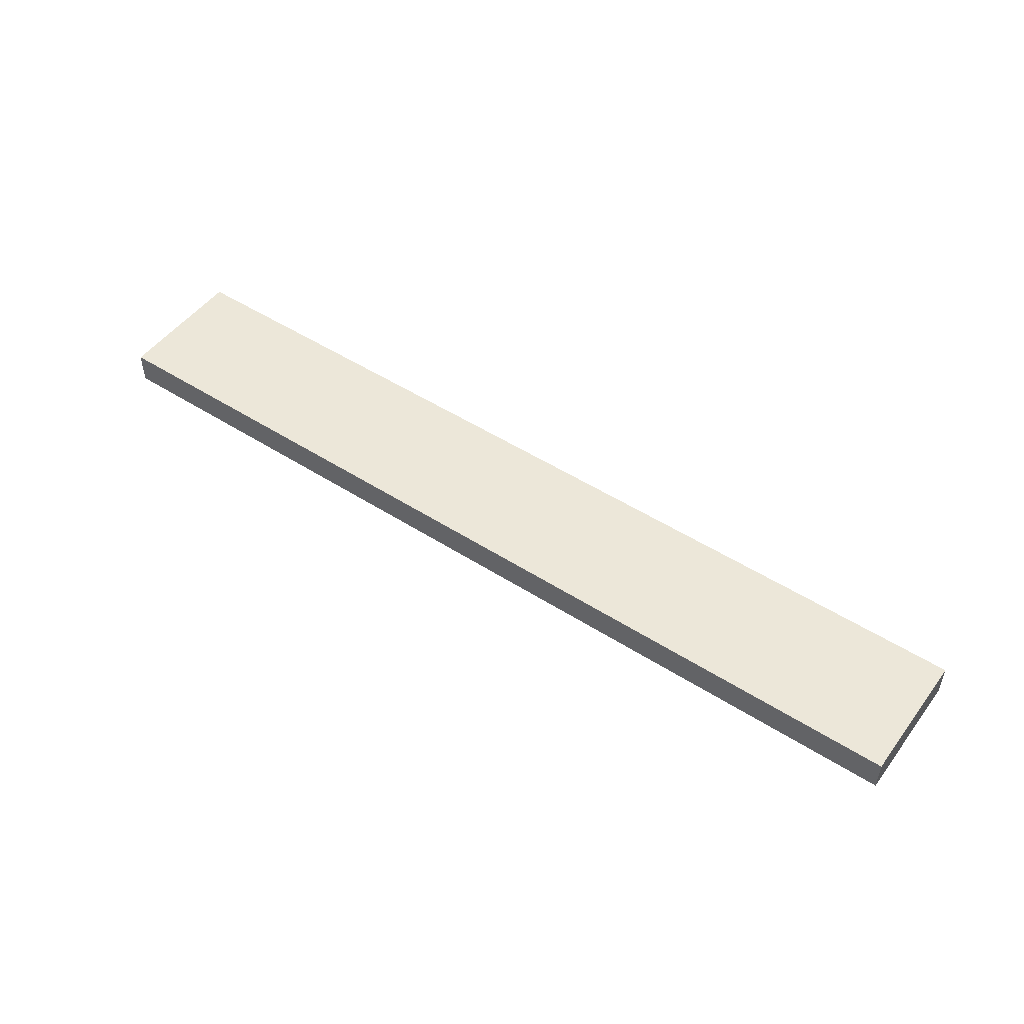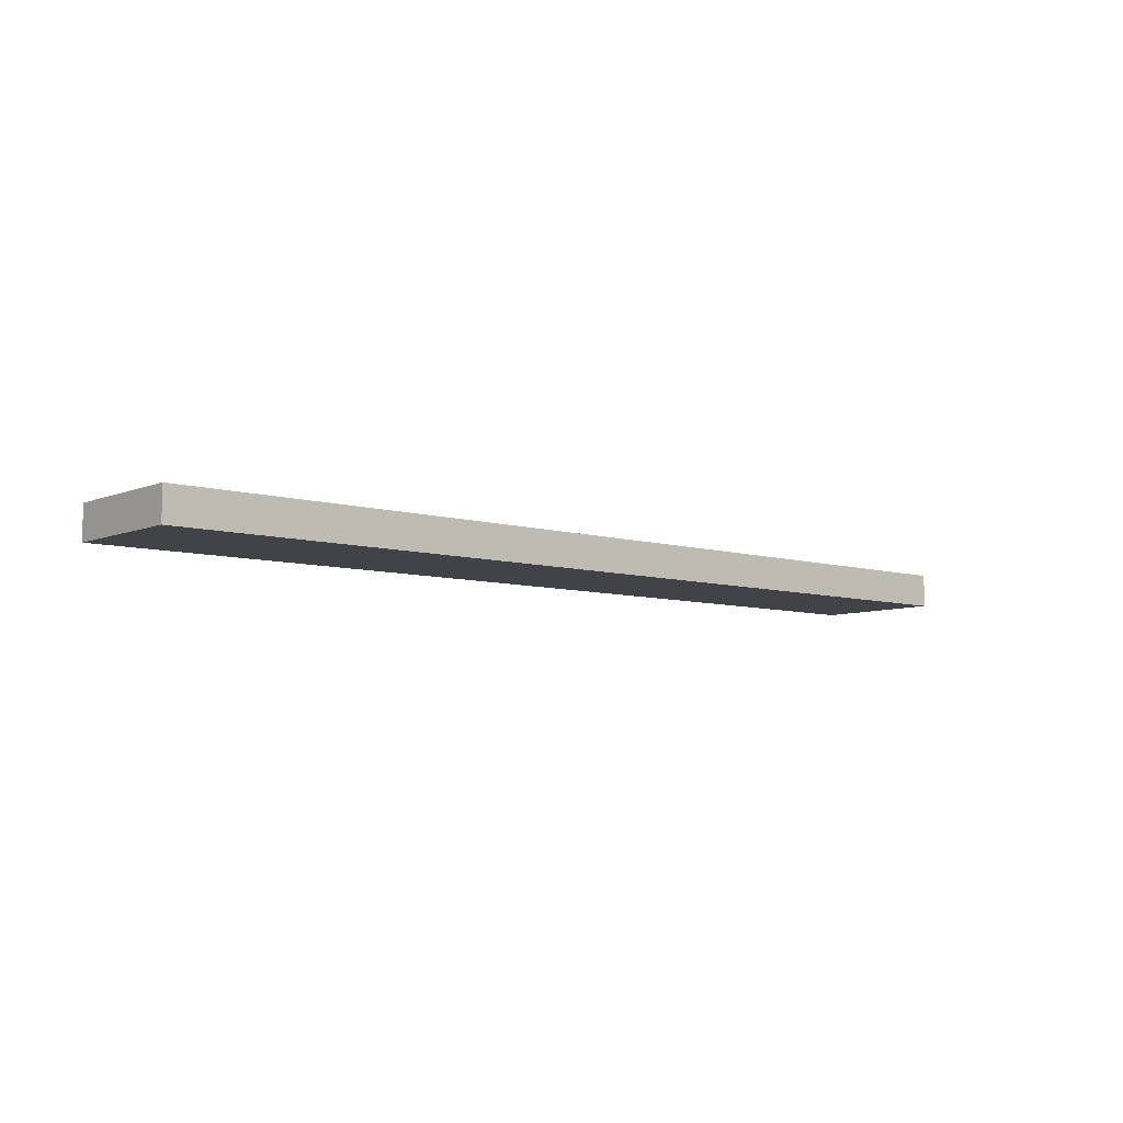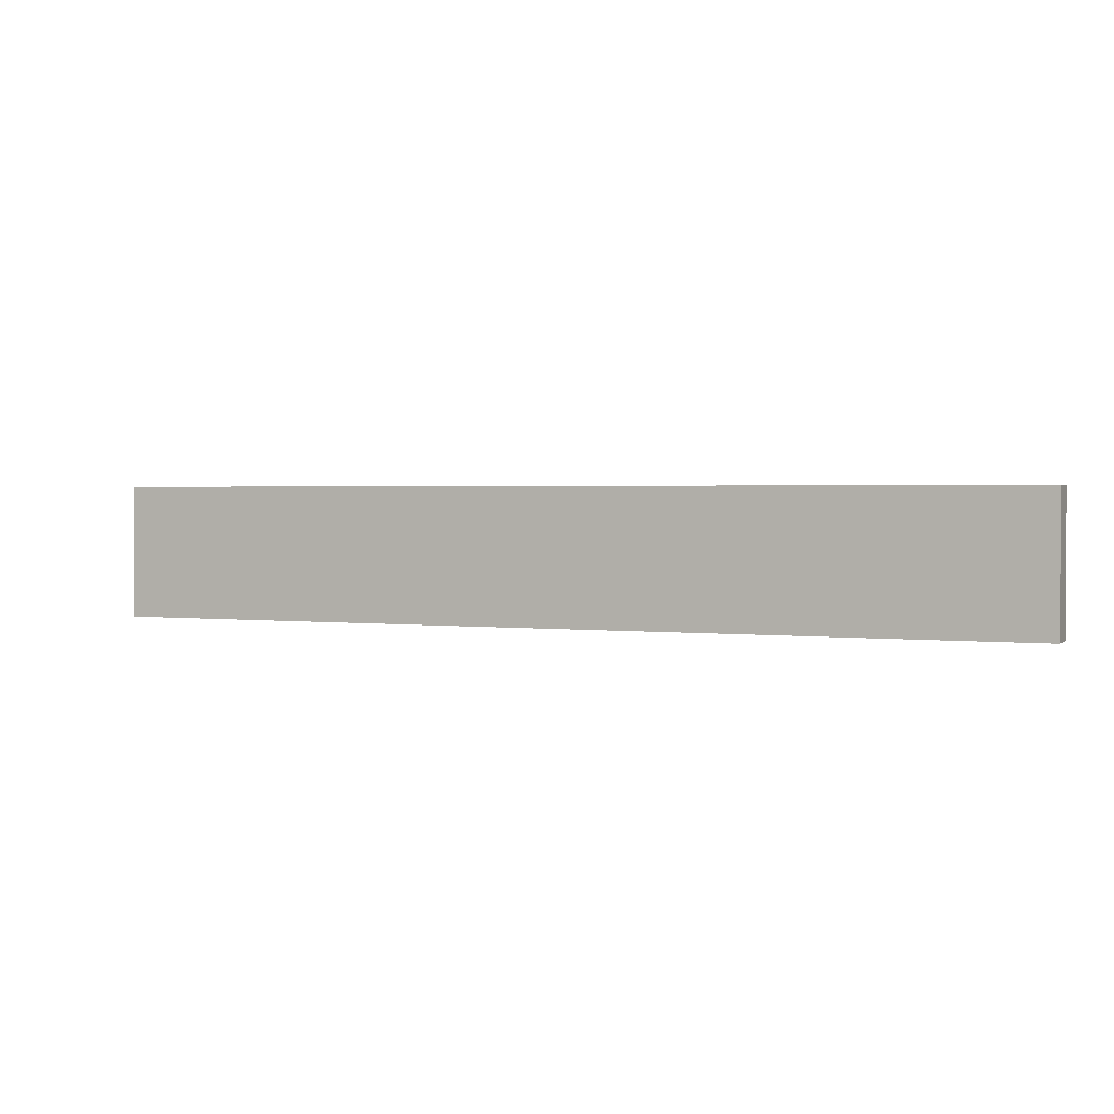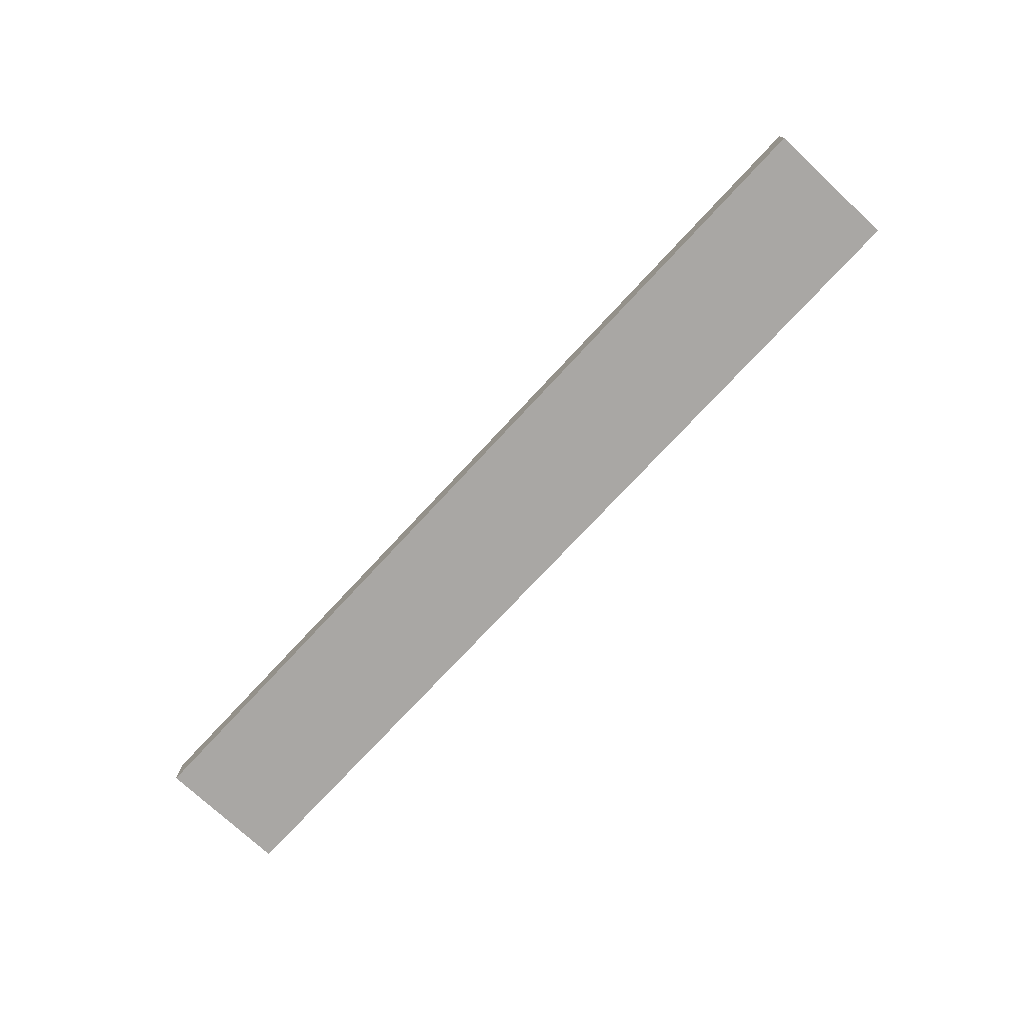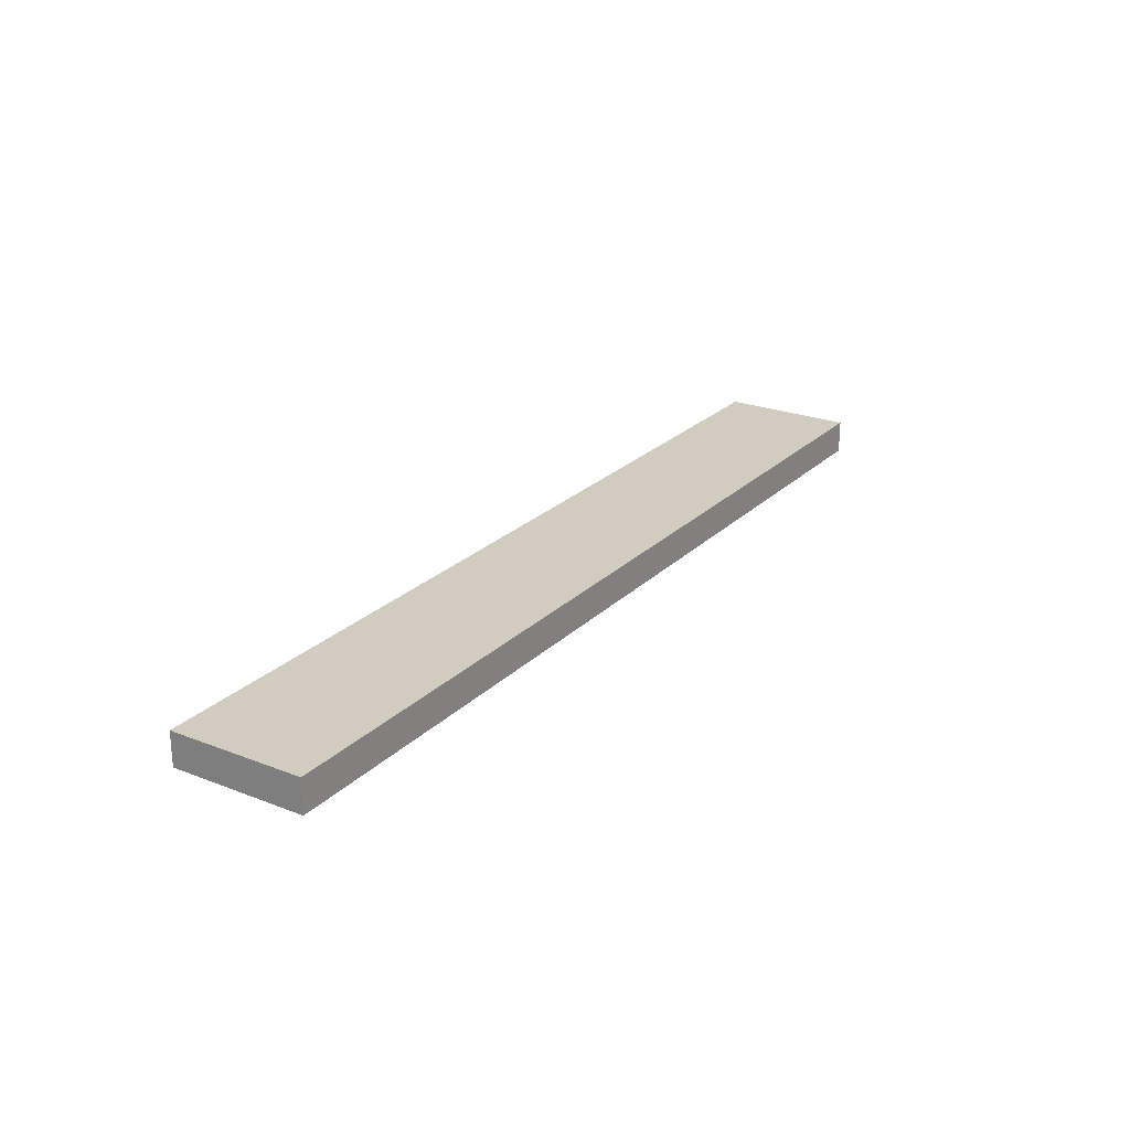
<metadata>
{"format":"obj","ext":"obj","renderer":"f3d","projection":"perspective","resolution":1024,"background":"white","views":[{"elev":49.6,"azim":35.3,"up":"+Z"},{"elev":-7.3,"azim":139.3,"up":"+Z"},{"elev":1.8,"azim":23.2,"up":"+Y"},{"elev":-74.8,"azim":-132.9,"up":"+Z"},{"elev":24.0,"azim":-57.1,"up":"+Z"}]}
</metadata>
<code>
o TB3F1/TB3F/mesh17/mesh17-geometry#mesh17-geometry
v 0.3127 0.2219 0.4832
v -0.3059 0.1336 0.4832
v 0.3127 0.1336 0.4832
v -0.3059 0.2219 0.4832
v 0.3127 0.1336 0.4612
v -0.3059 0.2219 0.4612
v -0.3059 0.1336 0.4612
v 0.3127 0.2219 0.4612
f 1 2 3
f 2 1 4
f 2 5 3
f 5 1 3
f 1 6 4
f 6 2 4
f 5 2 7
f 1 5 8
f 6 1 8
f 2 6 7
f 6 5 7
f 5 6 8
f 3 2 1
f 4 1 2
f 3 5 2
f 3 1 5
f 4 6 1
f 4 2 6
f 7 2 5
f 8 5 1
f 8 1 6
f 7 6 2
f 7 5 6
f 8 6 5

</code>
